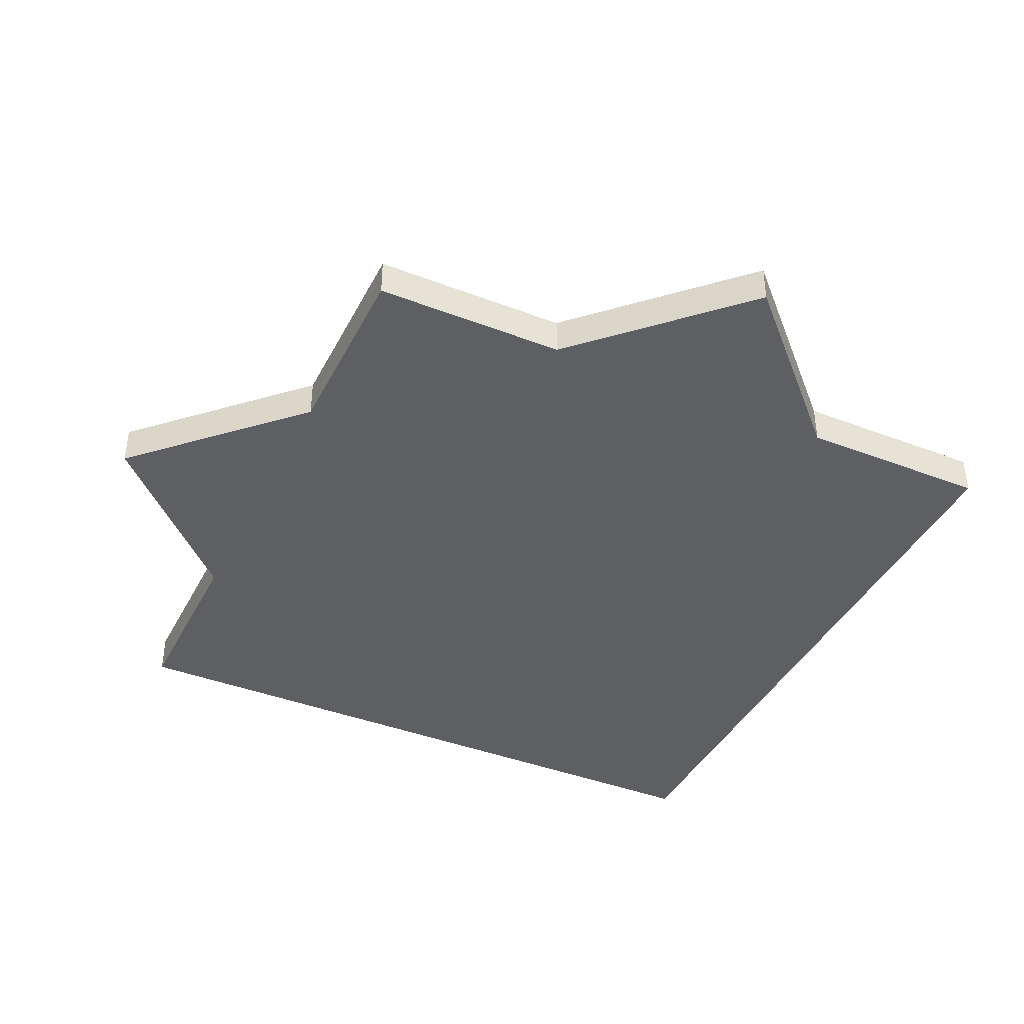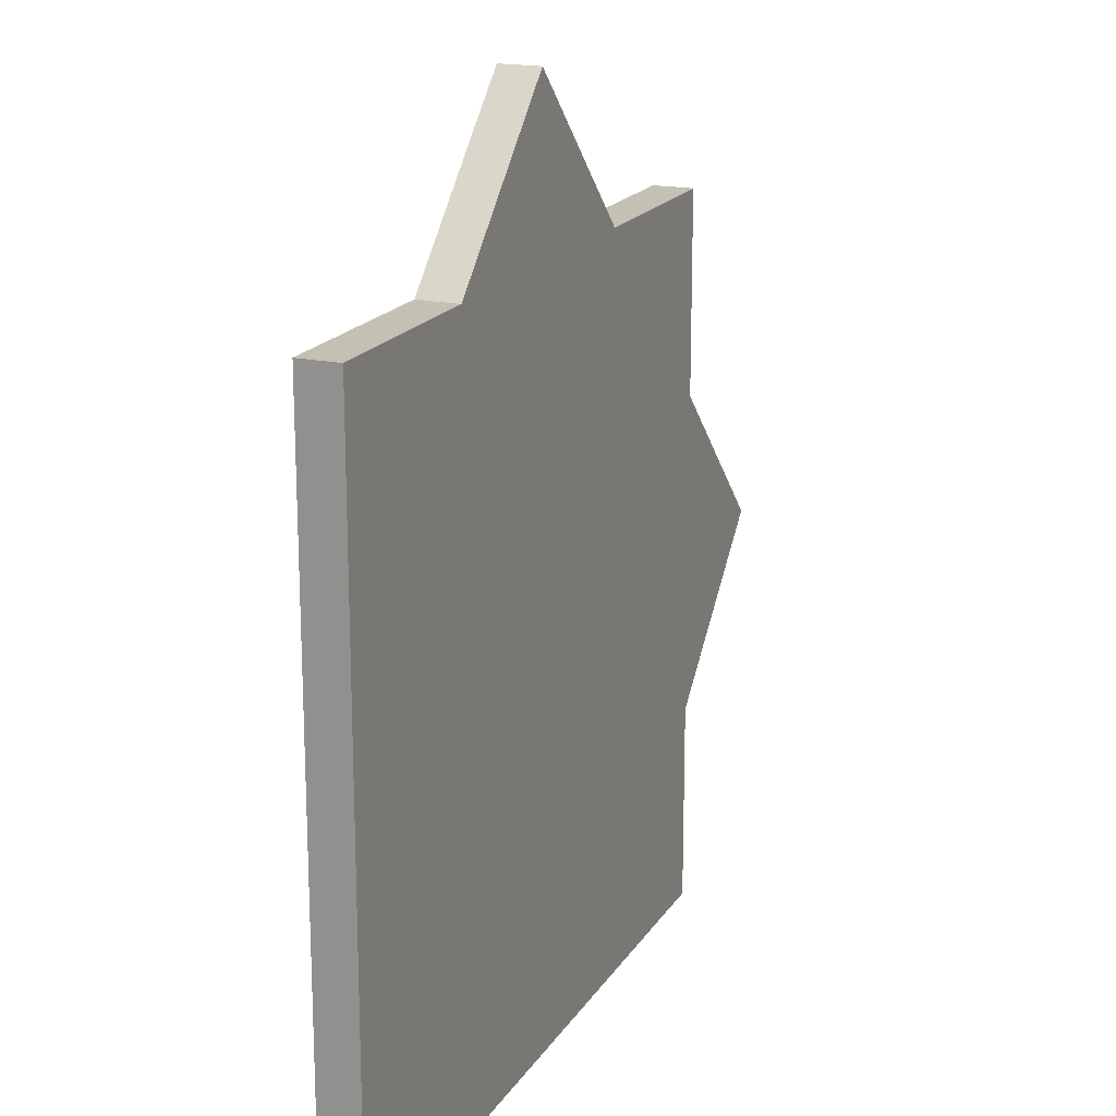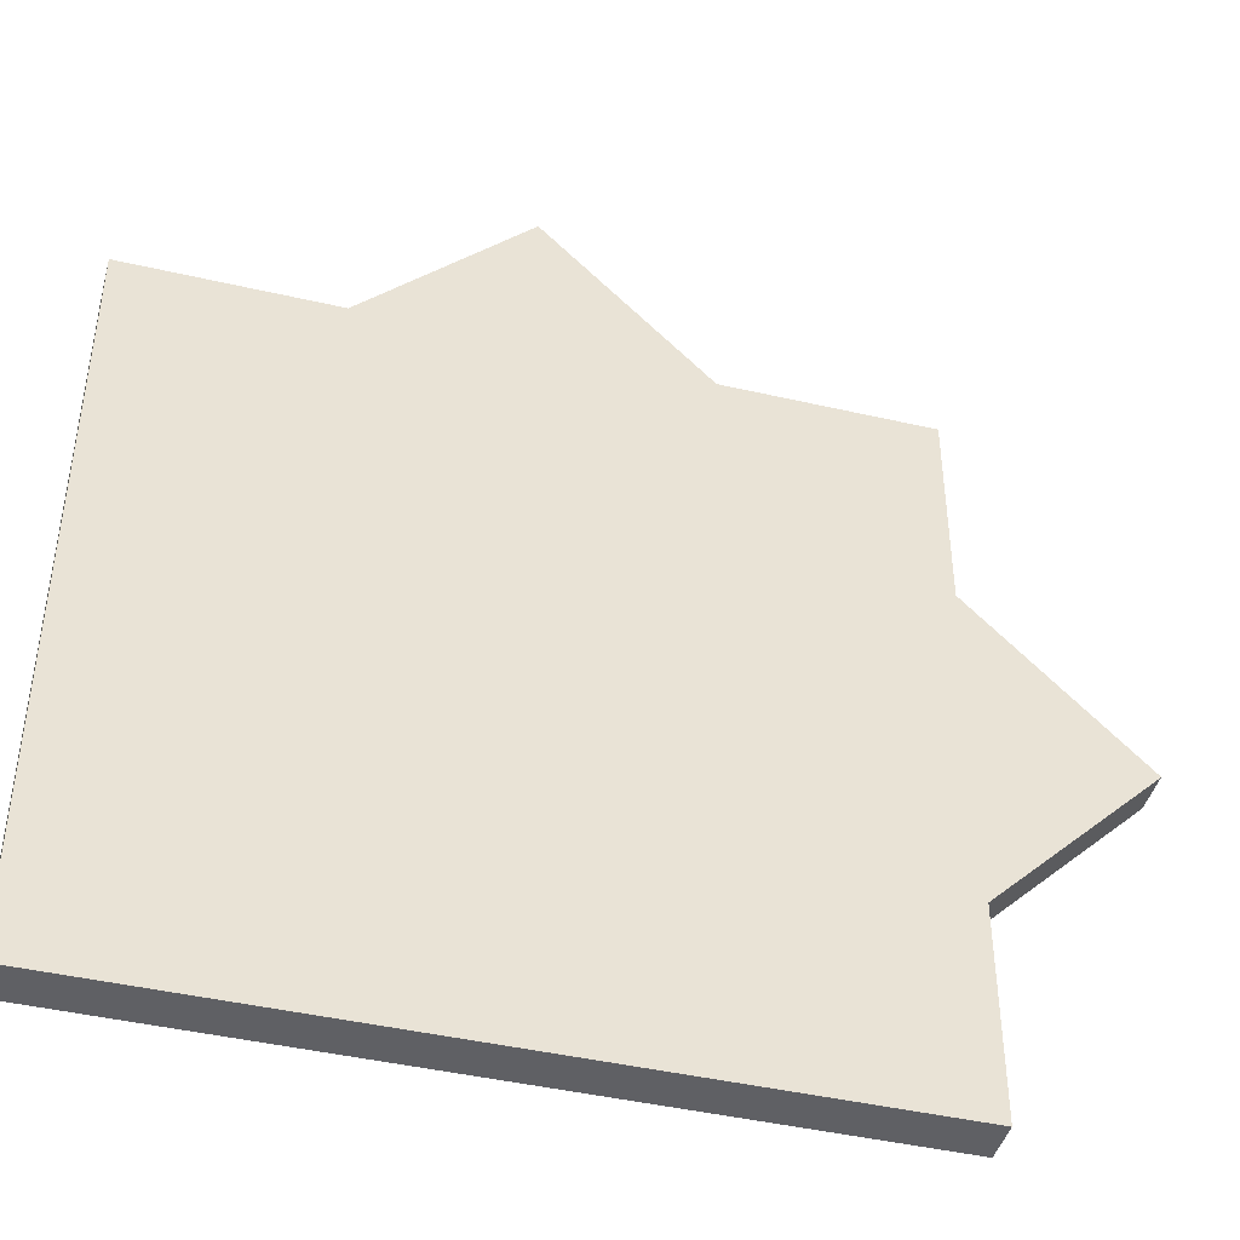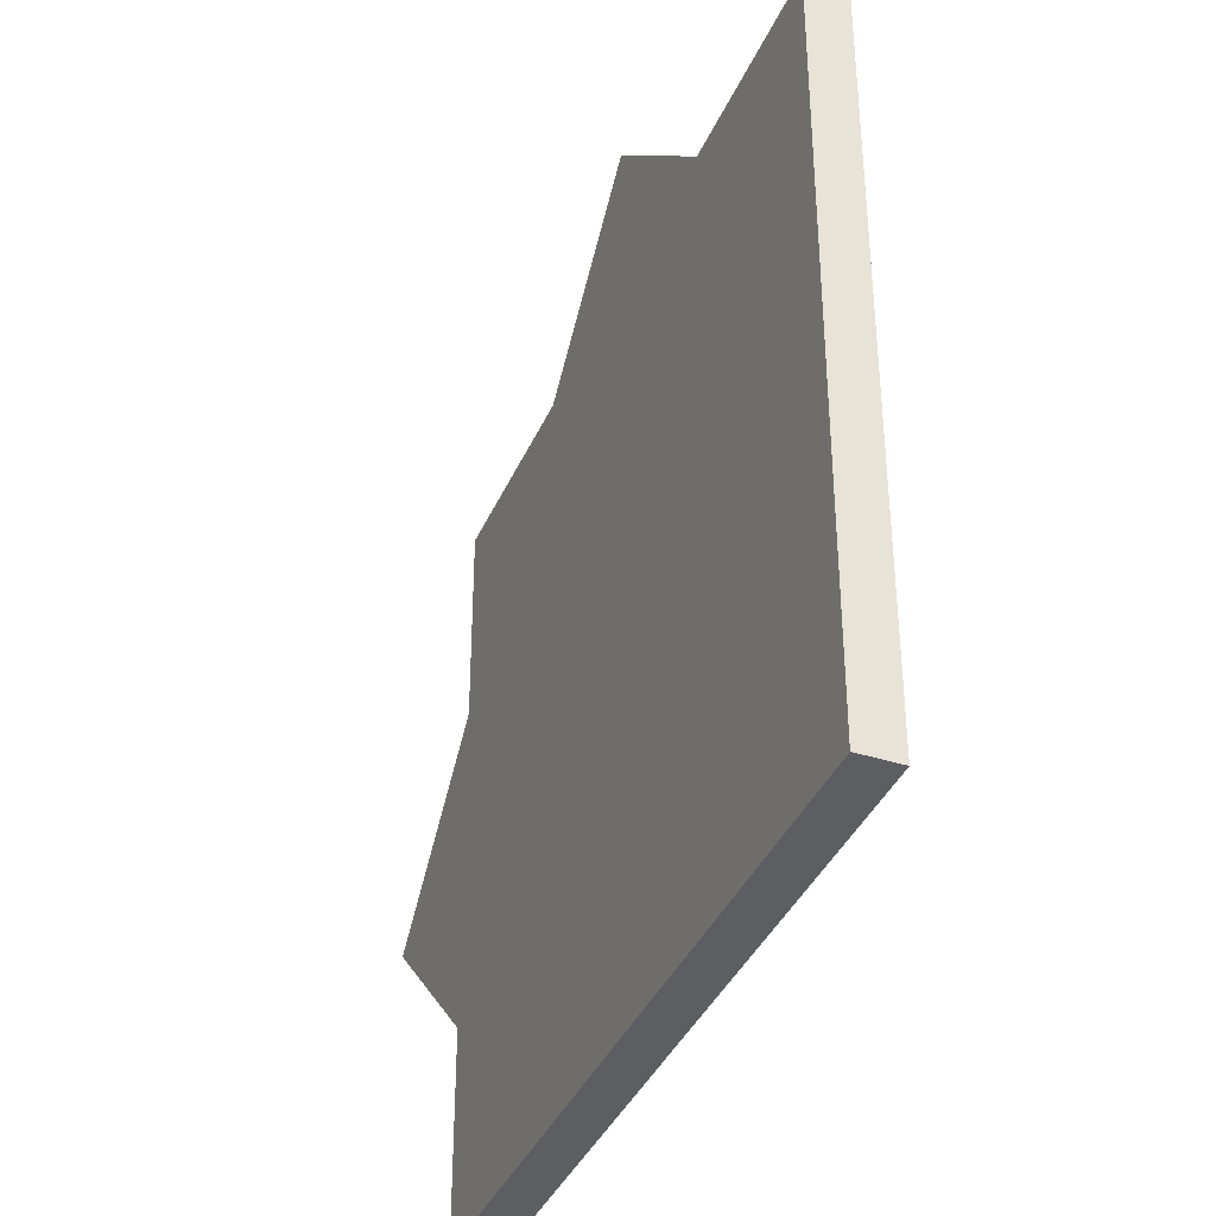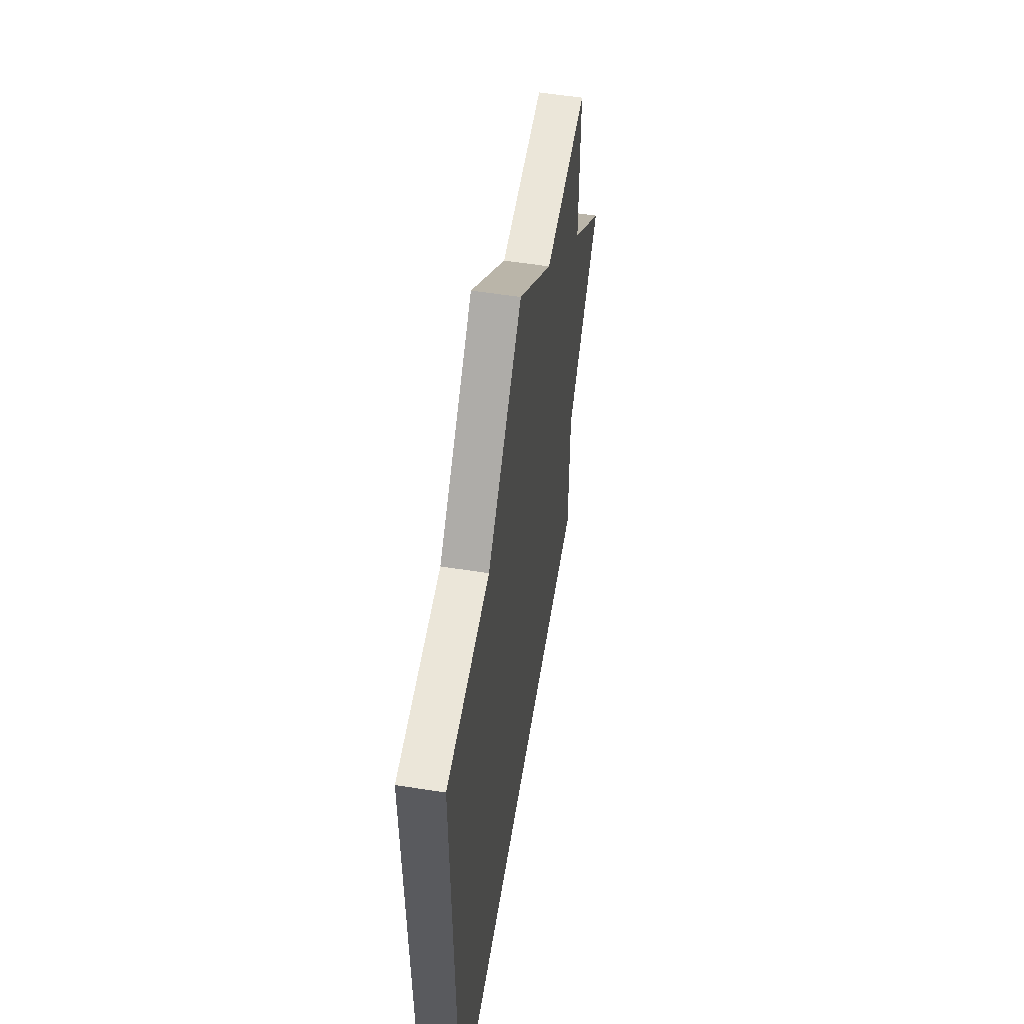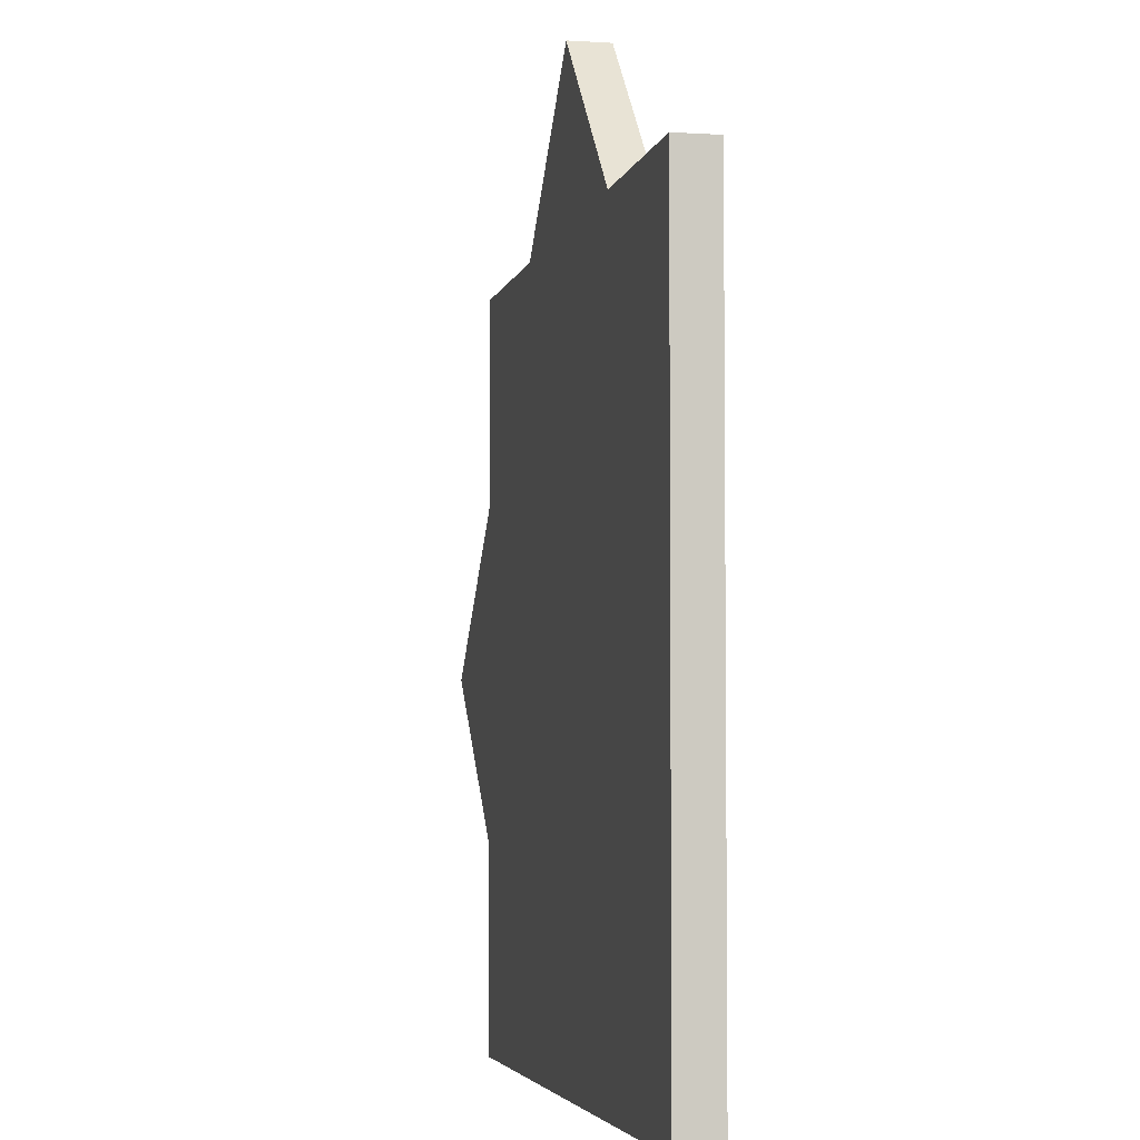
<metadata>
{"format":"obj","ext":"obj","renderer":"f3d","projection":"perspective","resolution":1024,"background":"white","views":[{"elev":-40.3,"azim":154.7,"up":"+Z"},{"elev":18.2,"azim":-67.4,"up":"+Y"},{"elev":-43.7,"azim":-15.3,"up":"+Y"},{"elev":-38.4,"azim":-112.0,"up":"+Y"},{"elev":57.1,"azim":-80.8,"up":"+Y"},{"elev":-4.2,"azim":-101.8,"up":"+Y"}]}
</metadata>
<code>
o obj_0
v 66 		-57 		1
v 66 		-57 		-6.661e-16
v 66 		-75 		7.327e-15
v 66 		-75 		1
v 84 		-62 		1.554e-15
v 88 		-66 		3.331e-15
v 84 		-70 		5.107e-15
v 71 		-57 		1
v 71 		-57 		-6.661e-16
v 84 		-75 		7.327e-15
v 84 		-75 		1
v 84 		-70 		1
v 88 		-66 		1
v 84 		-62 		1
v 84 		-57 		-6.661e-16
v 84 		-57 		1
v 75 		-53 		1
v 79 		-57 		1
v 79 		-57 		-6.661e-16
v 75 		-53 		-2.442e-15
g group_14900002
f 1 2 3
f 1 3 4
f 5 6 7
f 8 9 2
f 8 2 1
f 4 3 10
f 4 10 11
f 12 13 14
f 11 10 7
f 11 7 12
f 7 6 13
f 7 13 12
f 15 16 14
f 15 14 5
f 6 5 14
f 6 14 13
f 17 8 18
f 19 20 17
f 19 17 18
f 8 17 20
f 8 20 9
f 4 11 12
f 4 12 14
f 16 18 14
f 4 14 18
f 4 18 8
f 4 8 1
f 9 20 19
f 16 15 19
f 16 19 18
f 5 3 19
f 15 5 19
f 7 3 5
f 9 19 3
f 10 3 7
f 2 9 3

</code>
